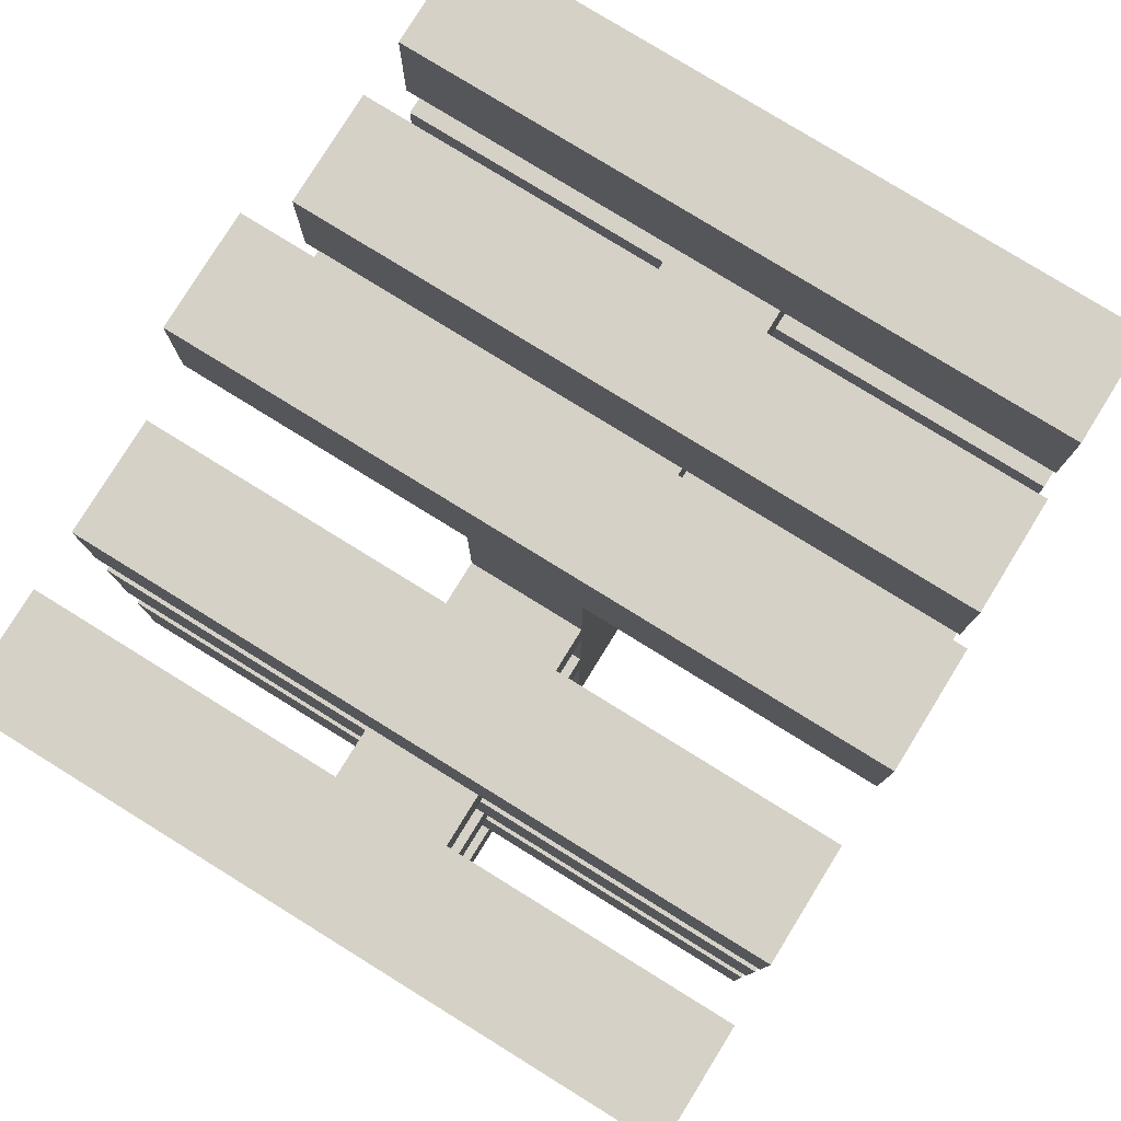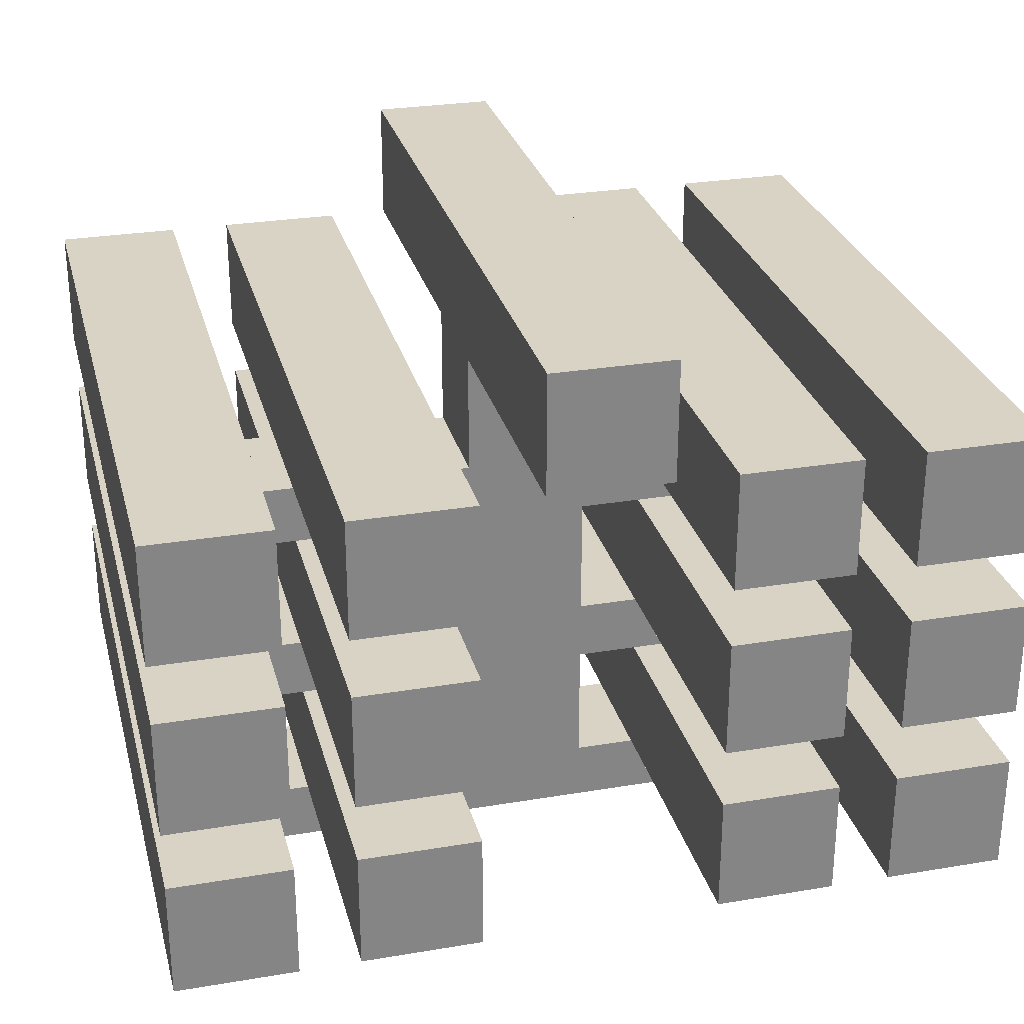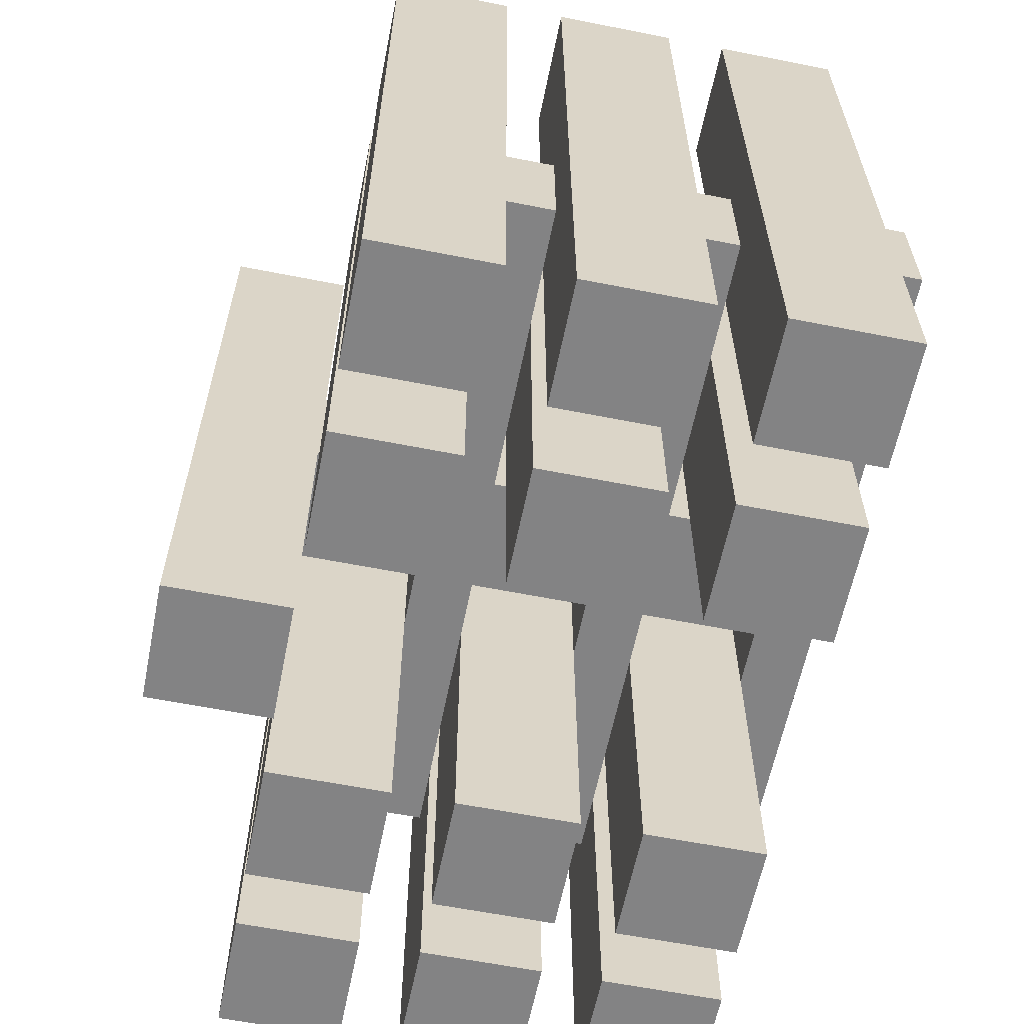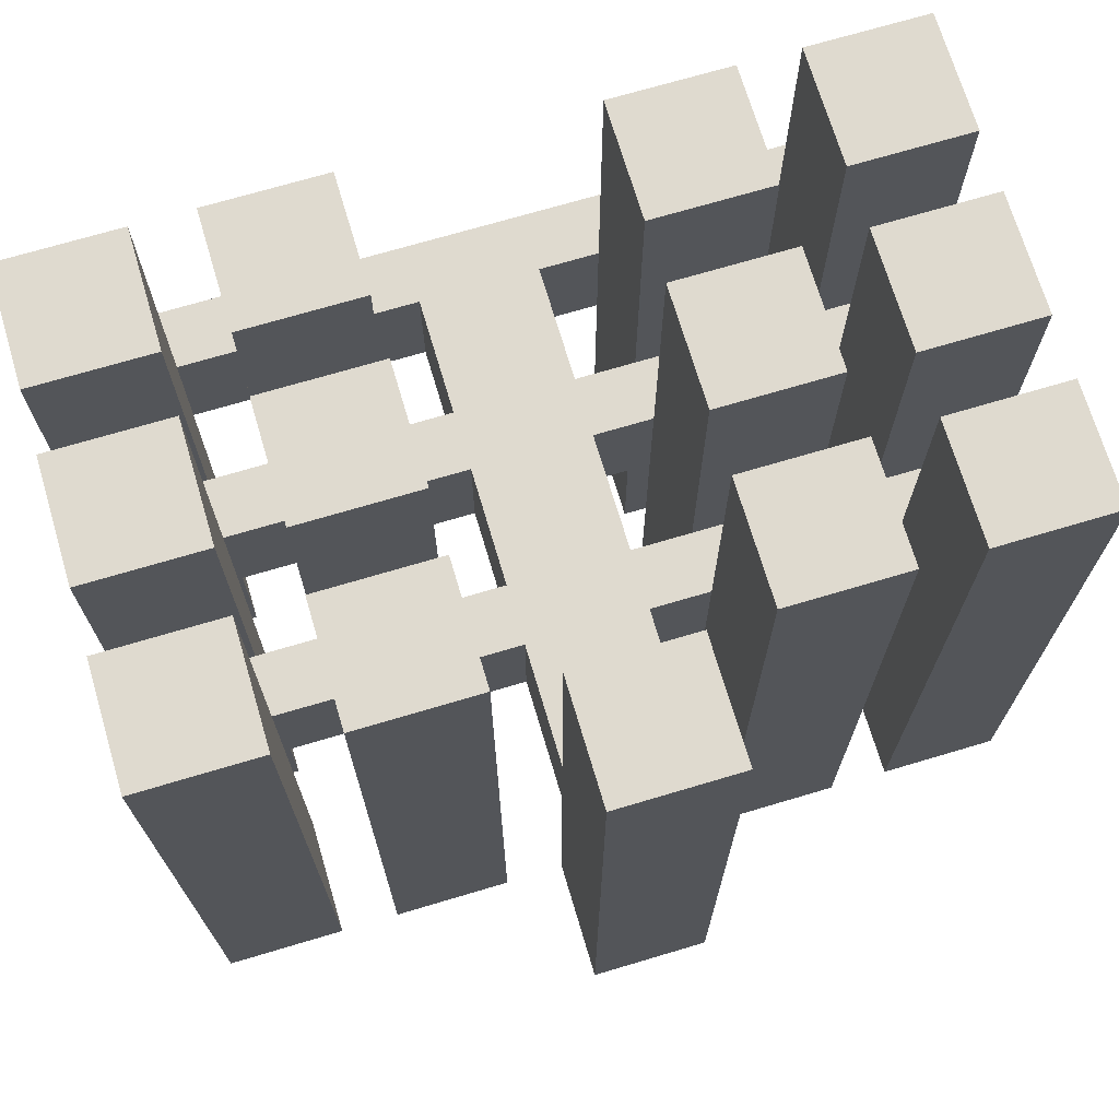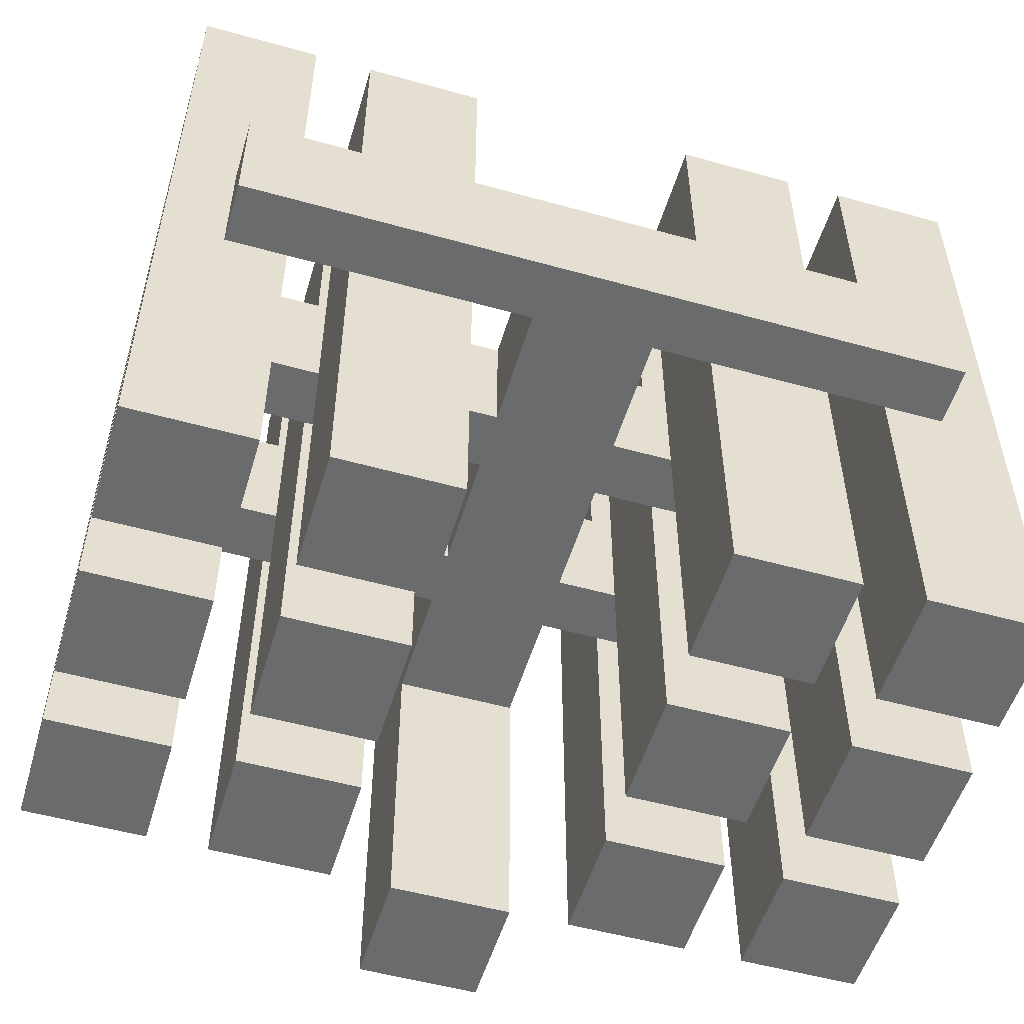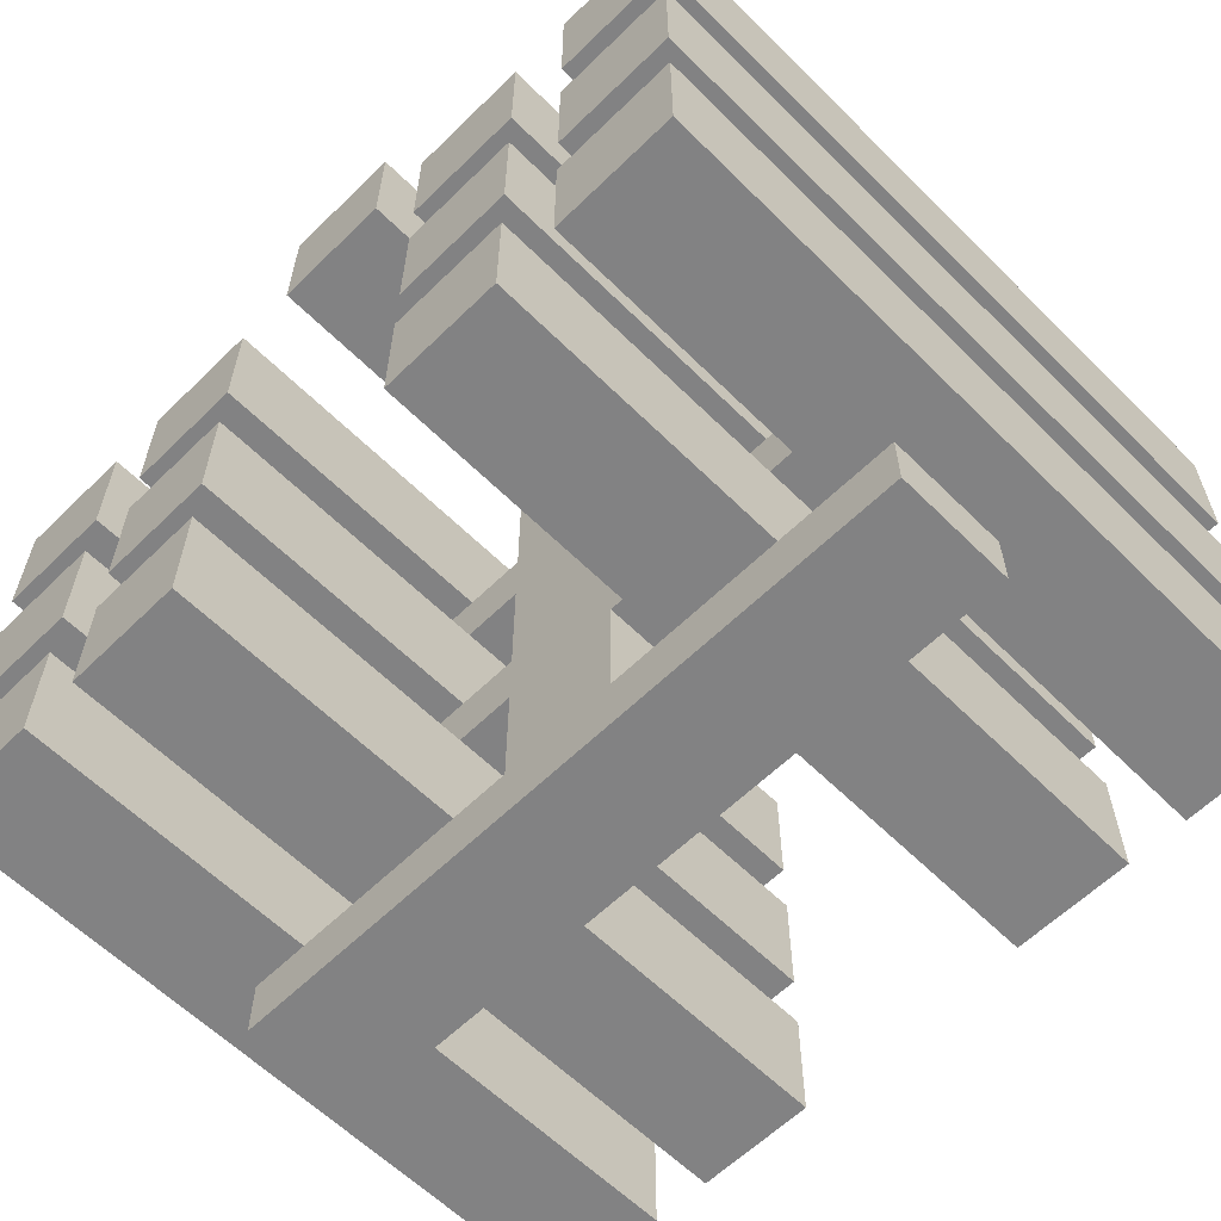
<metadata>
{"format":"obj","ext":"obj","renderer":"f3d","projection":"perspective","resolution":1024,"background":"white","views":[{"elev":79.1,"azim":-58.3,"up":"+Y"},{"elev":28.3,"azim":165.8,"up":"+Y"},{"elev":-61.2,"azim":-101.4,"up":"+Z"},{"elev":70.9,"azim":163.4,"up":"+Z"},{"elev":-53.2,"azim":-16.6,"up":"+Z"},{"elev":-60.8,"azim":-135.2,"up":"+Y"}]}
</metadata>
<code>
o cube7
v -0.125 0.1875 0.375
v -0.125 0.1875 -0.375
v -0.125 0.0625 0.375
v -0.125 0.0625 -0.375
v -0.25 0.1875 -0.375
v -0.25 0.1875 0.375
v -0.25 0.0625 -0.375
v -0.25 0.0625 0.375
f 4 7 5 2
f 3 4 2 1
f 8 3 1 6
f 7 8 6 5
f 6 1 2 5
f 7 4 3 8
o cube8
v -0.3125 0.1875 0.375
v -0.3125 0.1875 -0.375
v -0.3125 0.0625 0.375
v -0.3125 0.0625 -0.375
v -0.4375 0.1875 -0.375
v -0.4375 0.1875 0.375
v -0.4375 0.0625 -0.375
v -0.4375 0.0625 0.375
f 12 15 13 10
f 11 12 10 9
f 16 11 9 14
f 15 16 14 13
f 14 9 10 13
f 15 12 11 16
o cube9
v 0.25 0.1875 0.375
v 0.25 0.1875 -0.375
v 0.25 0.0625 0.375
v 0.25 0.0625 -0.375
v 0.125 0.1875 -0.375
v 0.125 0.1875 0.375
v 0.125 0.0625 -0.375
v 0.125 0.0625 0.375
f 20 23 21 18
f 19 20 18 17
f 24 19 17 22
f 23 24 22 21
f 22 17 18 21
f 23 20 19 24
o cube10
v 0.4375 0.1875 0.375
v 0.4375 0.1875 -0.375
v 0.4375 0.0625 0.375
v 0.4375 0.0625 -0.375
v 0.3125 0.1875 -0.375
v 0.3125 0.1875 0.375
v 0.3125 0.0625 -0.375
v 0.3125 0.0625 0.375
f 28 31 29 26
f 27 28 26 25
f 32 27 25 30
f 31 32 30 29
f 30 25 26 29
f 31 28 27 32
o cube11
v -0.125 0.375 0.375
v -0.125 0.375 -0.375
v -0.125 0.25 0.375
v -0.125 0.25 -0.375
v -0.25 0.375 -0.375
v -0.25 0.375 0.375
v -0.25 0.25 -0.375
v -0.25 0.25 0.375
f 36 39 37 34
f 35 36 34 33
f 40 35 33 38
f 39 40 38 37
f 38 33 34 37
f 39 36 35 40
o cube12
v -0.3125 0.375 0.375
v -0.3125 0.375 -0.375
v -0.3125 0.25 0.375
v -0.3125 0.25 -0.375
v -0.4375 0.375 -0.375
v -0.4375 0.375 0.375
v -0.4375 0.25 -0.375
v -0.4375 0.25 0.375
f 44 47 45 42
f 43 44 42 41
f 48 43 41 46
f 47 48 46 45
f 46 41 42 45
f 47 44 43 48
o cube13
v 0.25 0.375 0.375
v 0.25 0.375 -0.375
v 0.25 0.25 0.375
v 0.25 0.25 -0.375
v 0.125 0.375 -0.375
v 0.125 0.375 0.375
v 0.125 0.25 -0.375
v 0.125 0.25 0.375
f 52 55 53 50
f 51 52 50 49
f 56 51 49 54
f 55 56 54 53
f 54 49 50 53
f 55 52 51 56
o cube14
v 0.4375 0.375 0.375
v 0.4375 0.375 -0.375
v 0.4375 0.25 0.375
v 0.4375 0.25 -0.375
v 0.3125 0.375 -0.375
v 0.3125 0.375 0.375
v 0.3125 0.25 -0.375
v 0.3125 0.25 0.375
f 60 63 61 58
f 59 60 58 57
f 64 59 57 62
f 63 64 62 61
f 62 57 58 61
f 63 60 59 64
o cube15
v -0.125 0.5625 0.375
v -0.125 0.5625 -0.375
v -0.125 0.4375 0.375
v -0.125 0.4375 -0.375
v -0.25 0.5625 -0.375
v -0.25 0.5625 0.375
v -0.25 0.4375 -0.375
v -0.25 0.4375 0.375
f 68 71 69 66
f 67 68 66 65
f 72 67 65 70
f 71 72 70 69
f 70 65 66 69
f 71 68 67 72
o cube16
v -0.3125 0.5625 0.375
v -0.3125 0.5625 -0.375
v -0.3125 0.4375 0.375
v -0.3125 0.4375 -0.375
v -0.4375 0.5625 -0.375
v -0.4375 0.5625 0.375
v -0.4375 0.4375 -0.375
v -0.4375 0.4375 0.375
f 76 79 77 74
f 75 76 74 73
f 80 75 73 78
f 79 80 78 77
f 78 73 74 77
f 79 76 75 80
o cube17
v 0.25 0.5625 0.375
v 0.25 0.5625 -0.375
v 0.25 0.4375 0.375
v 0.25 0.4375 -0.375
v 0.125 0.5625 -0.375
v 0.125 0.5625 0.375
v 0.125 0.4375 -0.375
v 0.125 0.4375 0.375
f 84 87 85 82
f 83 84 82 81
f 88 83 81 86
f 87 88 86 85
f 86 81 82 85
f 87 84 83 88
o cube18
v 0.4375 0.5625 0.375
v 0.4375 0.5625 -0.375
v 0.4375 0.4375 0.375
v 0.4375 0.4375 -0.375
v 0.3125 0.5625 -0.375
v 0.3125 0.5625 0.375
v 0.3125 0.4375 -0.375
v 0.3125 0.4375 0.375
f 92 95 93 90
f 91 92 90 89
f 96 91 89 94
f 95 96 94 93
f 94 89 90 93
f 95 92 91 96
o cube19
v 0.0625 0.6875 0.375
v 0.0625 0.6875 -0.375
v 0.0625 0.5625 0.375
v 0.0625 0.5625 -0.375
v -0.0625 0.6875 -0.375
v -0.0625 0.6875 0.375
v -0.0625 0.5625 -0.375
v -0.0625 0.5625 0.375
f 100 103 101 98
f 99 100 98 97
f 104 99 97 102
f 103 104 102 101
f 102 97 98 101
f 103 100 99 104
o cube
v 0.0625 0.5625 0.0625
v 0.0625 0.5625 -0.0625
v 0.0625 0 0.0625
v 0.0625 0 -0.0625
v -0.0625 0.5625 -0.0625
v -0.0625 0.5625 0.0625
v -0.0625 0 -0.0625
v -0.0625 0 0.0625
f 108 111 109 106
f 107 108 106 105
f 112 107 105 110
f 111 112 110 109
f 110 105 106 109
f 111 108 107 112
o cube1
v 0.375 0.0625 0.0625
v 0.375 0.0625 -0.0625
v 0.375 0 0.0625
v 0.375 0 -0.0625
v 0.0625 0.0625 -0.0625
v 0.0625 0.0625 0.0625
v 0.0625 0 -0.0625
v 0.0625 0 0.0625
f 116 119 117 114
f 115 116 114 113
f 120 115 113 118
f 119 120 118 117
f 118 113 114 117
f 119 116 115 120
o cube2
v 0.375 0.4375 0.0625
v 0.375 0.4375 -0.0625
v 0.375 0.375 0.0625
v 0.375 0.375 -0.0625
v 0.0625 0.4375 -0.0625
v 0.0625 0.4375 0.0625
v 0.0625 0.375 -0.0625
v 0.0625 0.375 0.0625
f 124 127 125 122
f 123 124 122 121
f 128 123 121 126
f 127 128 126 125
f 126 121 122 125
f 127 124 123 128
o cube3
v 0.375 0.25 0.0625
v 0.375 0.25 -0.0625
v 0.375 0.1875 0.0625
v 0.375 0.1875 -0.0625
v 0.0625 0.25 -0.0625
v 0.0625 0.25 0.0625
v 0.0625 0.1875 -0.0625
v 0.0625 0.1875 0.0625
f 132 135 133 130
f 131 132 130 129
f 136 131 129 134
f 135 136 134 133
f 134 129 130 133
f 135 132 131 136
o cube4
v -0.0625 0.4375 0.0625
v -0.0625 0.4375 -0.0625
v -0.0625 0.375 0.0625
v -0.0625 0.375 -0.0625
v -0.375 0.4375 -0.0625
v -0.375 0.4375 0.0625
v -0.375 0.375 -0.0625
v -0.375 0.375 0.0625
f 140 143 141 138
f 139 140 138 137
f 144 139 137 142
f 143 144 142 141
f 142 137 138 141
f 143 140 139 144
o cube5
v -0.0625 0.25 0.0625
v -0.0625 0.25 -0.0625
v -0.0625 0.1875 0.0625
v -0.0625 0.1875 -0.0625
v -0.375 0.25 -0.0625
v -0.375 0.25 0.0625
v -0.375 0.1875 -0.0625
v -0.375 0.1875 0.0625
f 148 151 149 146
f 147 148 146 145
f 152 147 145 150
f 151 152 150 149
f 150 145 146 149
f 151 148 147 152
o cube6
v -0.0625 0.0625 0.0625
v -0.0625 0.0625 -0.0625
v -0.0625 0 0.0625
v -0.0625 0 -0.0625
v -0.375 0.0625 -0.0625
v -0.375 0.0625 0.0625
v -0.375 0 -0.0625
v -0.375 0 0.0625
f 156 159 157 154
f 155 156 154 153
f 160 155 153 158
f 159 160 158 157
f 158 153 154 157
f 159 156 155 160

</code>
